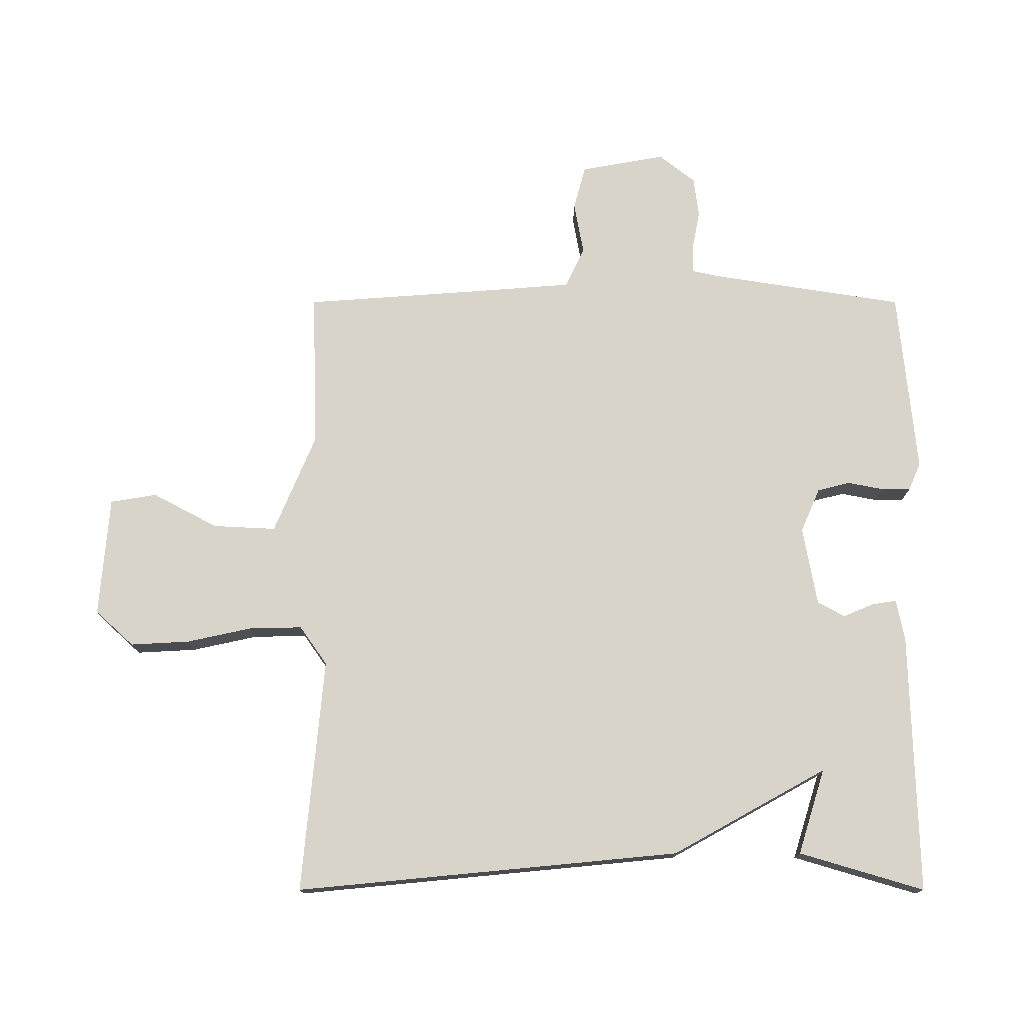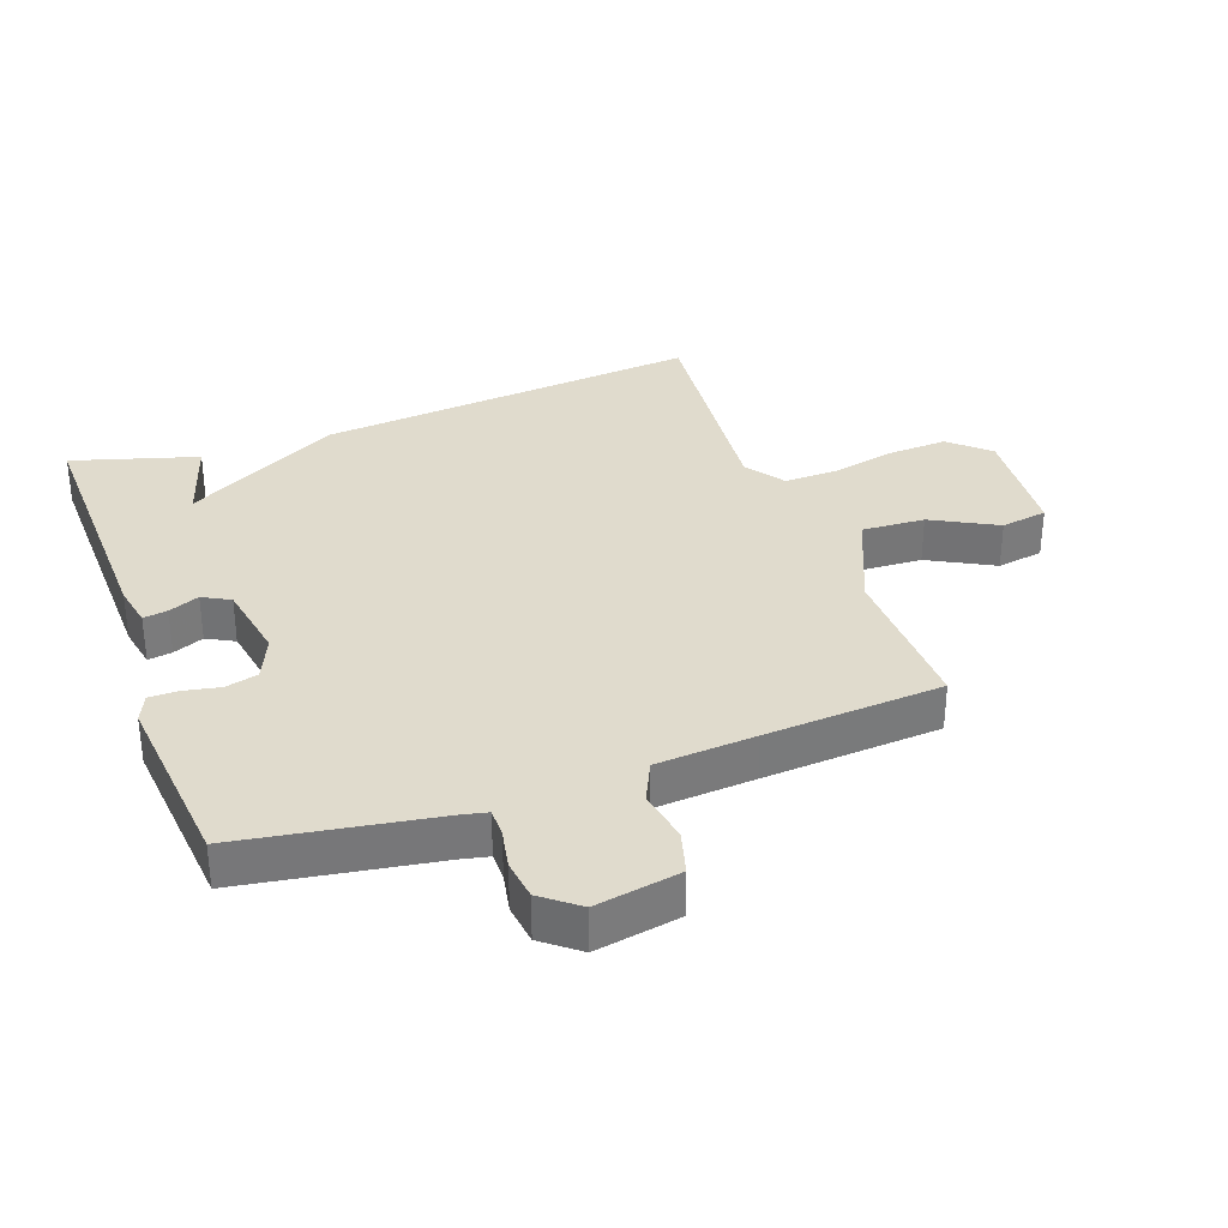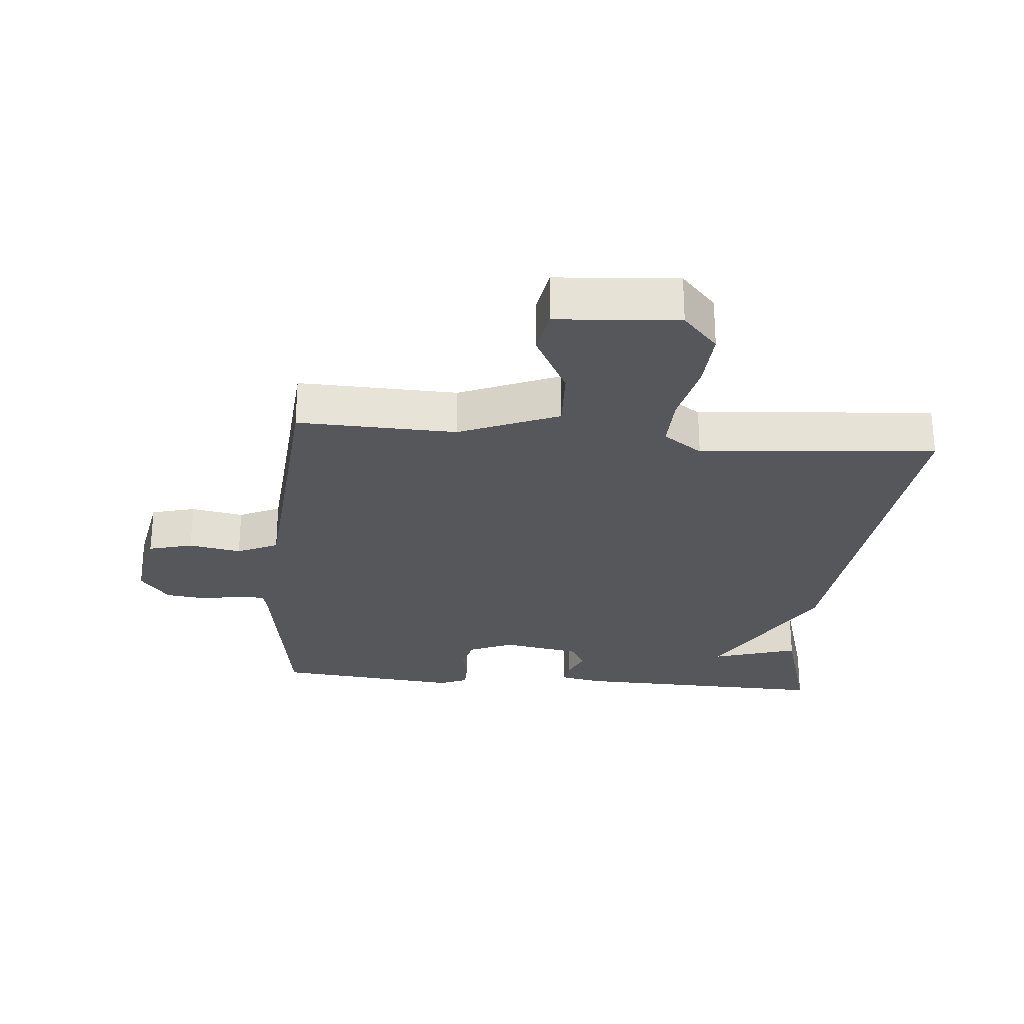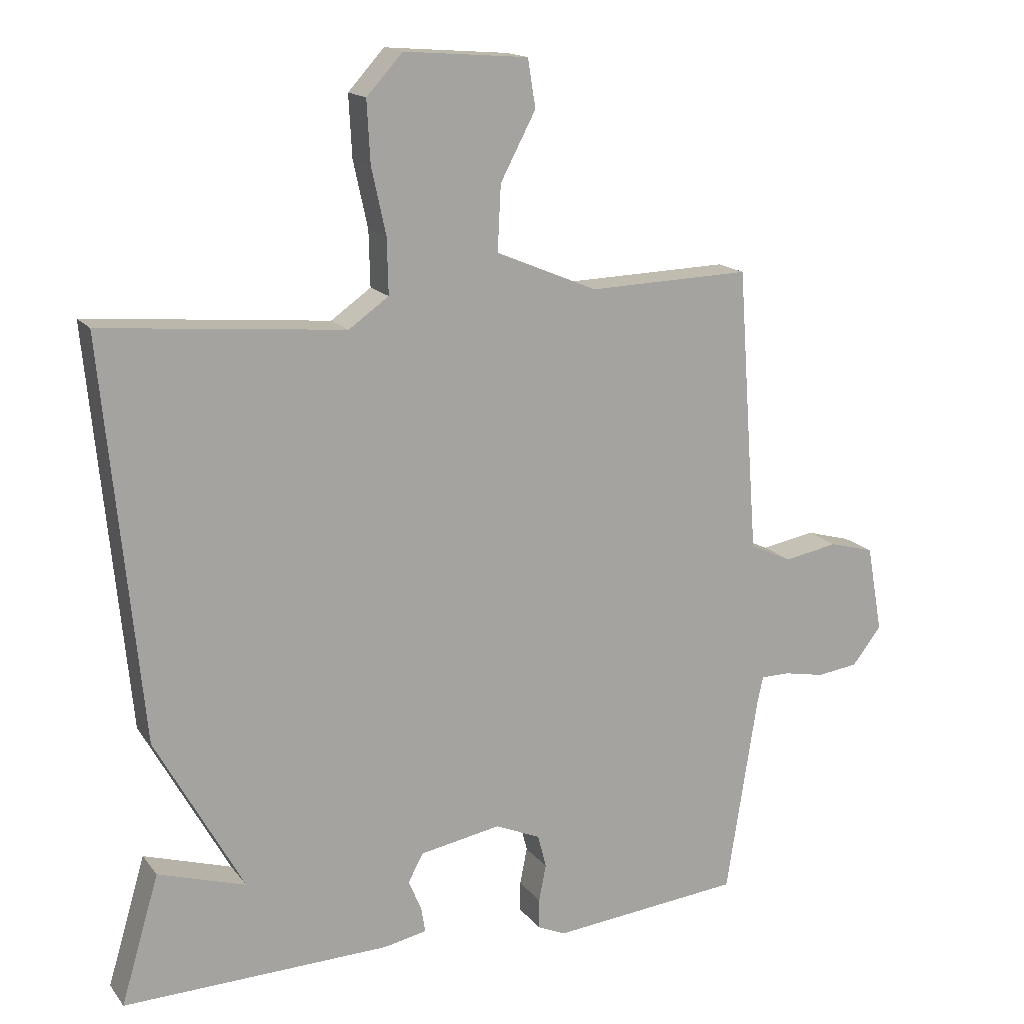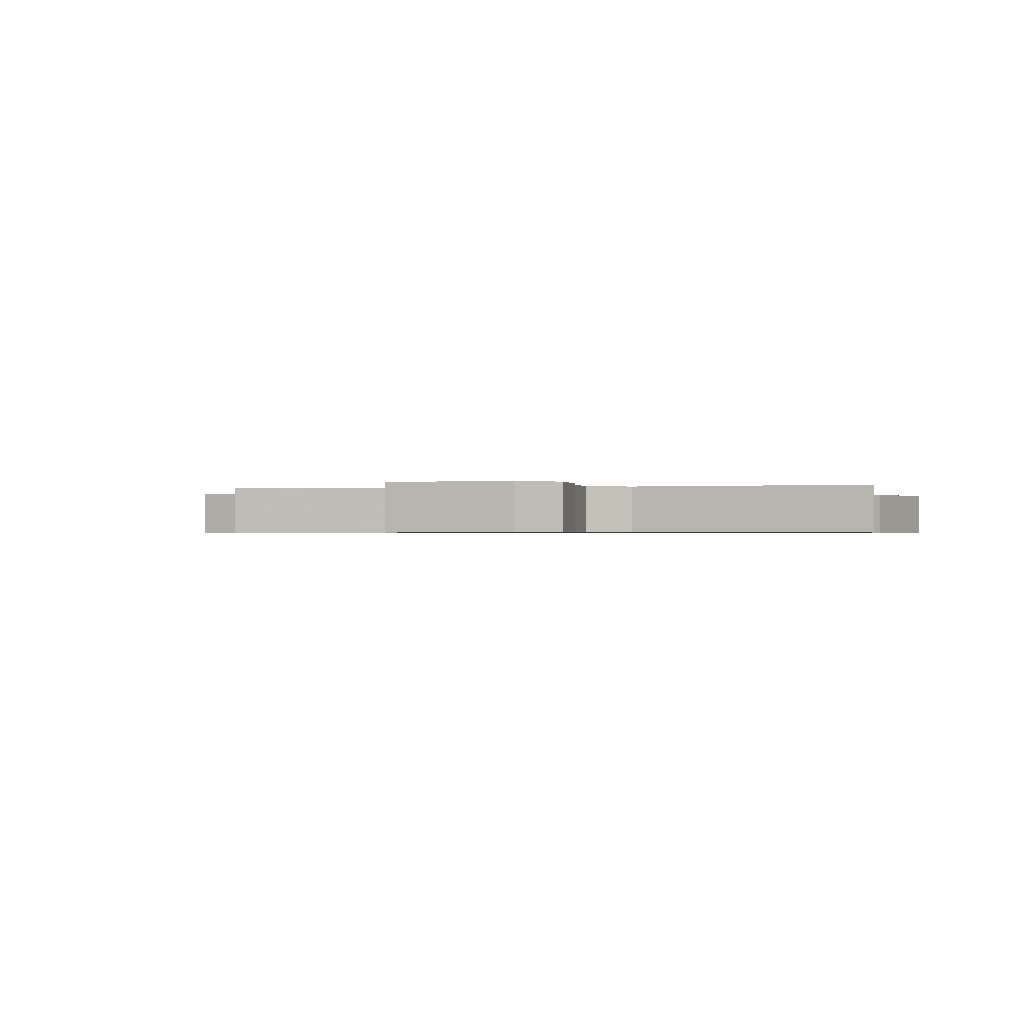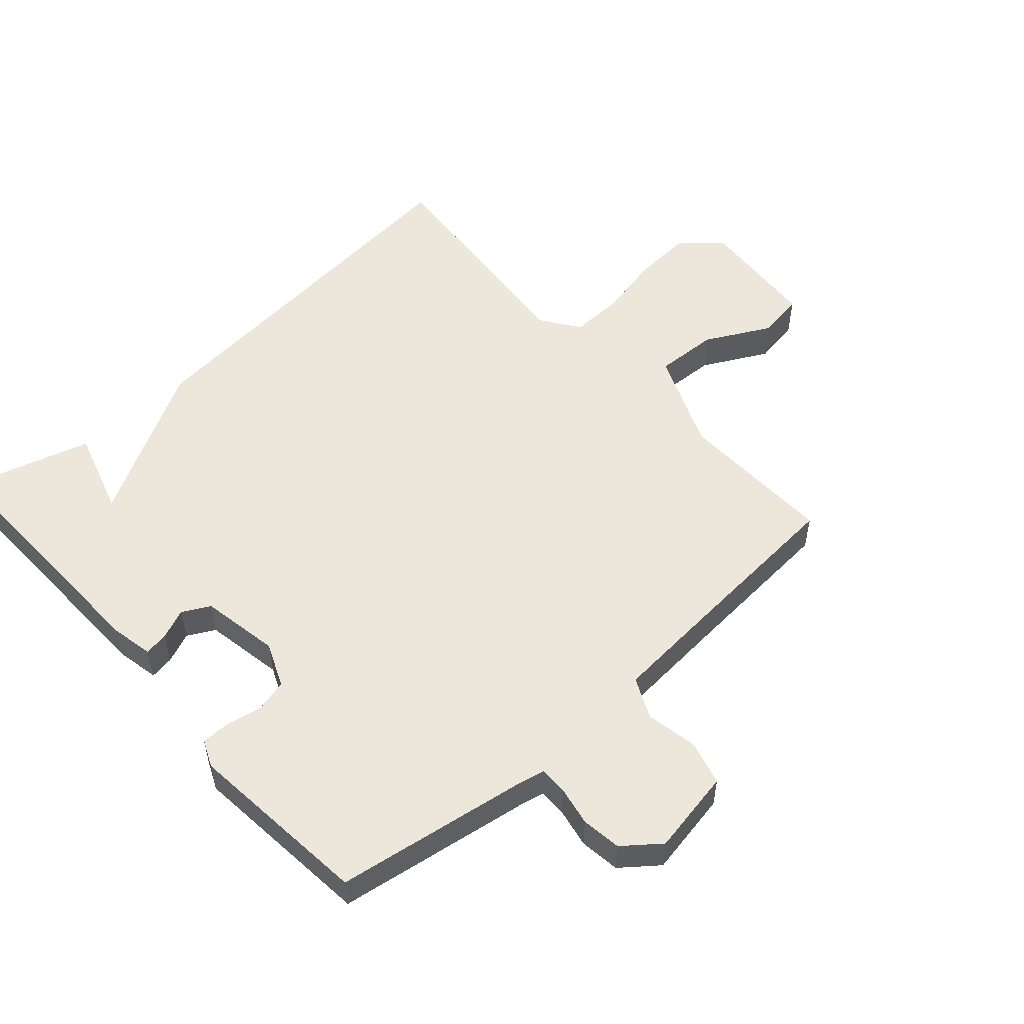
<metadata>
{"format":"obj","ext":"obj","renderer":"f3d","projection":"perspective","resolution":1024,"background":"white","views":[{"elev":75.2,"azim":90.0,"up":"+Y"},{"elev":33.2,"azim":-109.8,"up":"+Y"},{"elev":-26.8,"azim":-5.3,"up":"+Y"},{"elev":16.0,"azim":155.4,"up":"+Z"},{"elev":-0.6,"azim":14.5,"up":"+Y"},{"elev":53.2,"azim":-131.9,"up":"+Y"}]}
</metadata>
<code>
v -0.5 0.07 0.5
v -0.252 0.07 0.493
v -0.097 0.07 0.558
v -0.102 0.07 0.657
v -0.156 0.07 0.759
v -0.144 0.07 0.832
v 0.045 0.07 0.847
v 0.1 0.07 0.787
v 0.095 0.07 0.694
v 0.073 0.07 0.593
v 0.071 0.07 0.509
v 0.132 0.07 0.466
v 0.5 0.07 0.5
v 0.442 0.07 -0.104
v 0.308 0.07 -0.346
v 0.442 0.07 -0.304
v 0.5 0.07 -0.5
v 0.092 0.07 -0.49
v 0.026 0.07 -0.477
v 0.032 0.07 -0.439
v 0.052 0.07 -0.391
v 0.029 0.07 -0.348
v -0.095 0.07 -0.326
v -0.164 0.07 -0.356
v -0.177 0.07 -0.407
v -0.166 0.07 -0.463
v -0.166 0.07 -0.509
v -0.209 0.07 -0.528
v -0.5 0.07 -0.5
v -0.548 0.07 -0.195
v -0.557 0.07 -0.154
v -0.601 0.07 -0.154
v -0.663 0.07 -0.166
v -0.726 0.07 -0.158
v -0.771 0.07 -0.101
v -0.747 0.07 0.032
v -0.678 0.07 0.051
v -0.596 0.07 0.036
v -0.532 0.07 0.066
v -0.52 0.07 0.222
v -0.5 0 0.5
v -0.252 0 0.493
v -0.097 0 0.558
v -0.102 0 0.657
v -0.156 0 0.759
v -0.144 0 0.832
v 0.045 0 0.847
v 0.1 0 0.787
v 0.095 0 0.694
v 0.073 0 0.593
v 0.071 0 0.509
v 0.132 0 0.466
v 0.5 0 0.5
v 0.442 0 -0.104
v 0.308 0 -0.346
v 0.442 0 -0.304
v 0.5 0 -0.5
v 0.092 0 -0.49
v 0.026 0 -0.477
v 0.032 0 -0.439
v 0.052 0 -0.391
v 0.029 0 -0.348
v -0.095 0 -0.326
v -0.164 0 -0.356
v -0.177 0 -0.407
v -0.166 0 -0.463
v -0.166 0 -0.509
v -0.209 0 -0.528
v -0.5 0 -0.5
v -0.548 0 -0.195
v -0.557 0 -0.154
v -0.601 0 -0.154
v -0.663 0 -0.166
v -0.726 0 -0.158
v -0.771 0 -0.101
v -0.747 0 0.032
v -0.678 0 0.051
v -0.596 0 0.036
v -0.532 0 0.066
v -0.52 0 0.222
f 36 37 38
f 35 36 38
f 34 35 38
f 33 34 38
f 32 33 38
f 31 32 38 39
f 30 31 39
f 30 39 40
f 29 30 40
f 28 29 40
f 27 28 40
f 26 27 40
f 25 26 40
f 19 20 21
f 18 19 21
f 17 18 21
f 17 21 22
f 15 16 17
f 15 17 22
f 15 22 23
f 14 15 23
f 13 14 23
f 12 13 23
f 8 9 10
f 7 8 10
f 6 7 10
f 5 6 10
f 4 5 10
f 3 4 10 11
f 12 23 24
f 11 12 24
f 3 11 24
f 2 3 24
f 24 25 40
f 2 24 40
f 1 2 40
f 78 77 76
f 78 76 75
f 78 75 74
f 78 74 73
f 78 73 72
f 79 78 72 71
f 79 71 70
f 80 79 70
f 80 70 69
f 80 69 68
f 80 68 67
f 80 67 66
f 80 66 65
f 61 60 59
f 61 59 58
f 61 58 57
f 62 61 57
f 57 56 55
f 62 57 55
f 63 62 55
f 63 55 54
f 63 54 53
f 63 53 52
f 50 49 48
f 50 48 47
f 50 47 46
f 50 46 45
f 50 45 44
f 51 50 44 43
f 64 63 52
f 64 52 51
f 64 51 43
f 64 43 42
f 80 65 64
f 80 64 42
f 80 42 41
f 1 41 42 2
f 2 42 43 3
f 3 43 44 4
f 4 44 45 5
f 5 45 46 6
f 6 46 47 7
f 7 47 48 8
f 8 48 49 9
f 9 49 50 10
f 10 50 51 11
f 11 51 52 12
f 12 52 53 13
f 13 53 54 14
f 14 54 55 15
f 15 55 56 16
f 16 56 57 17
f 17 57 58 18
f 18 58 59 19
f 19 59 60 20
f 20 60 61 21
f 21 61 62 22
f 22 62 63 23
f 23 63 64 24
f 24 64 65 25
f 25 65 66 26
f 26 66 67 27
f 27 67 68 28
f 28 68 69 29
f 29 69 70 30
f 30 70 71 31
f 31 71 72 32
f 32 72 73 33
f 33 73 74 34
f 34 74 75 35
f 35 75 76 36
f 36 76 77 37
f 37 77 78 38
f 38 78 79 39
f 39 79 80 40
f 40 80 41 1

</code>
